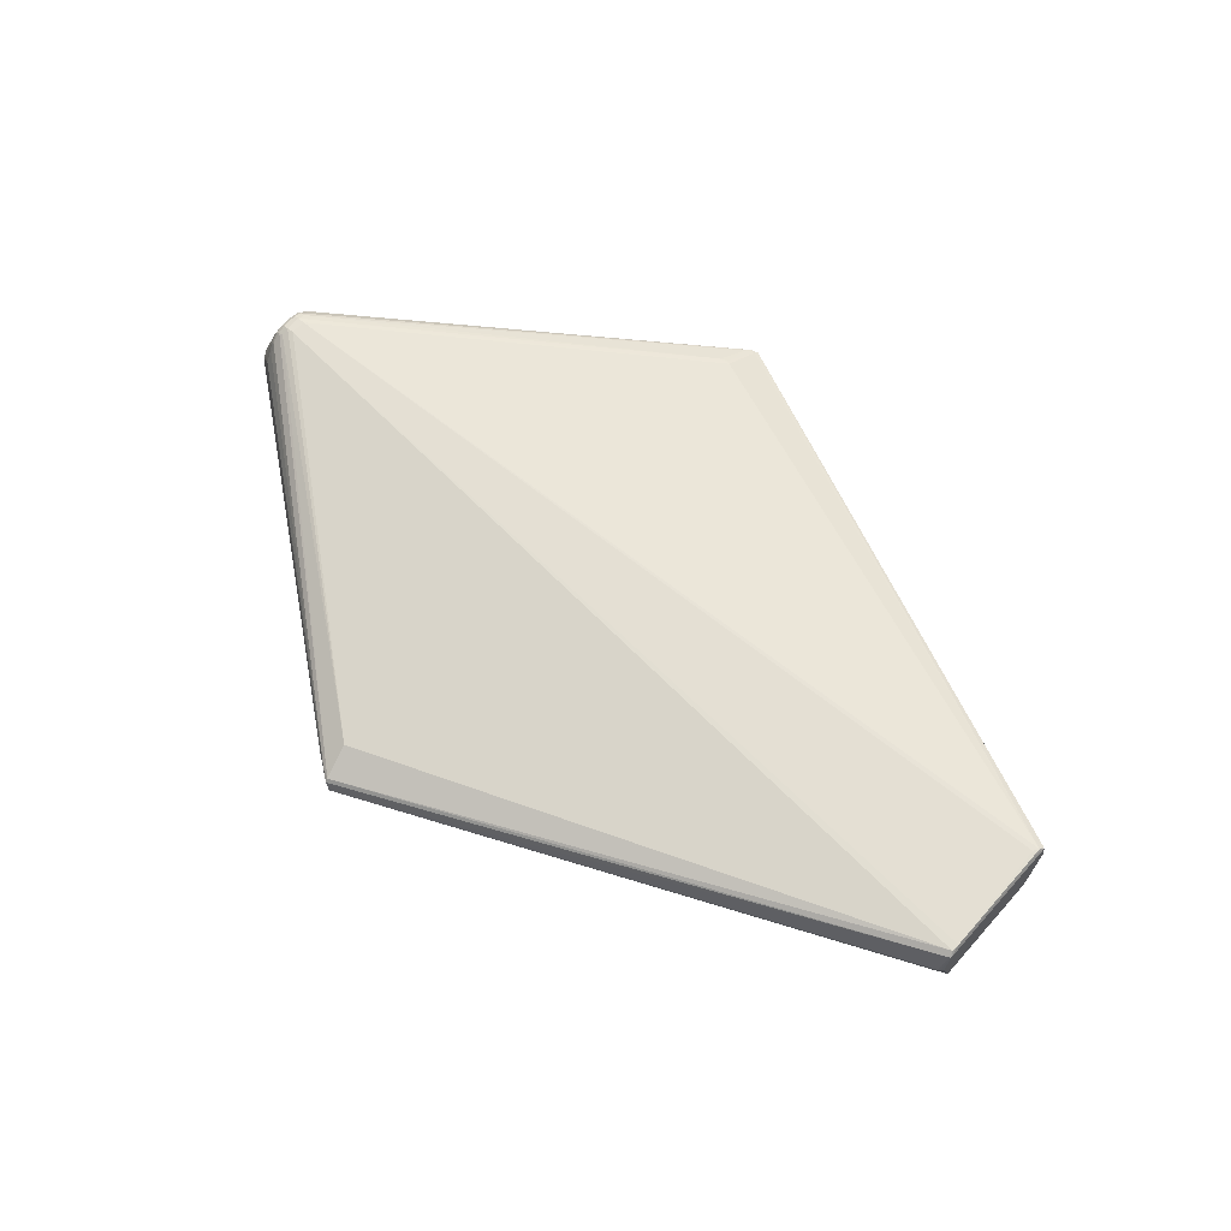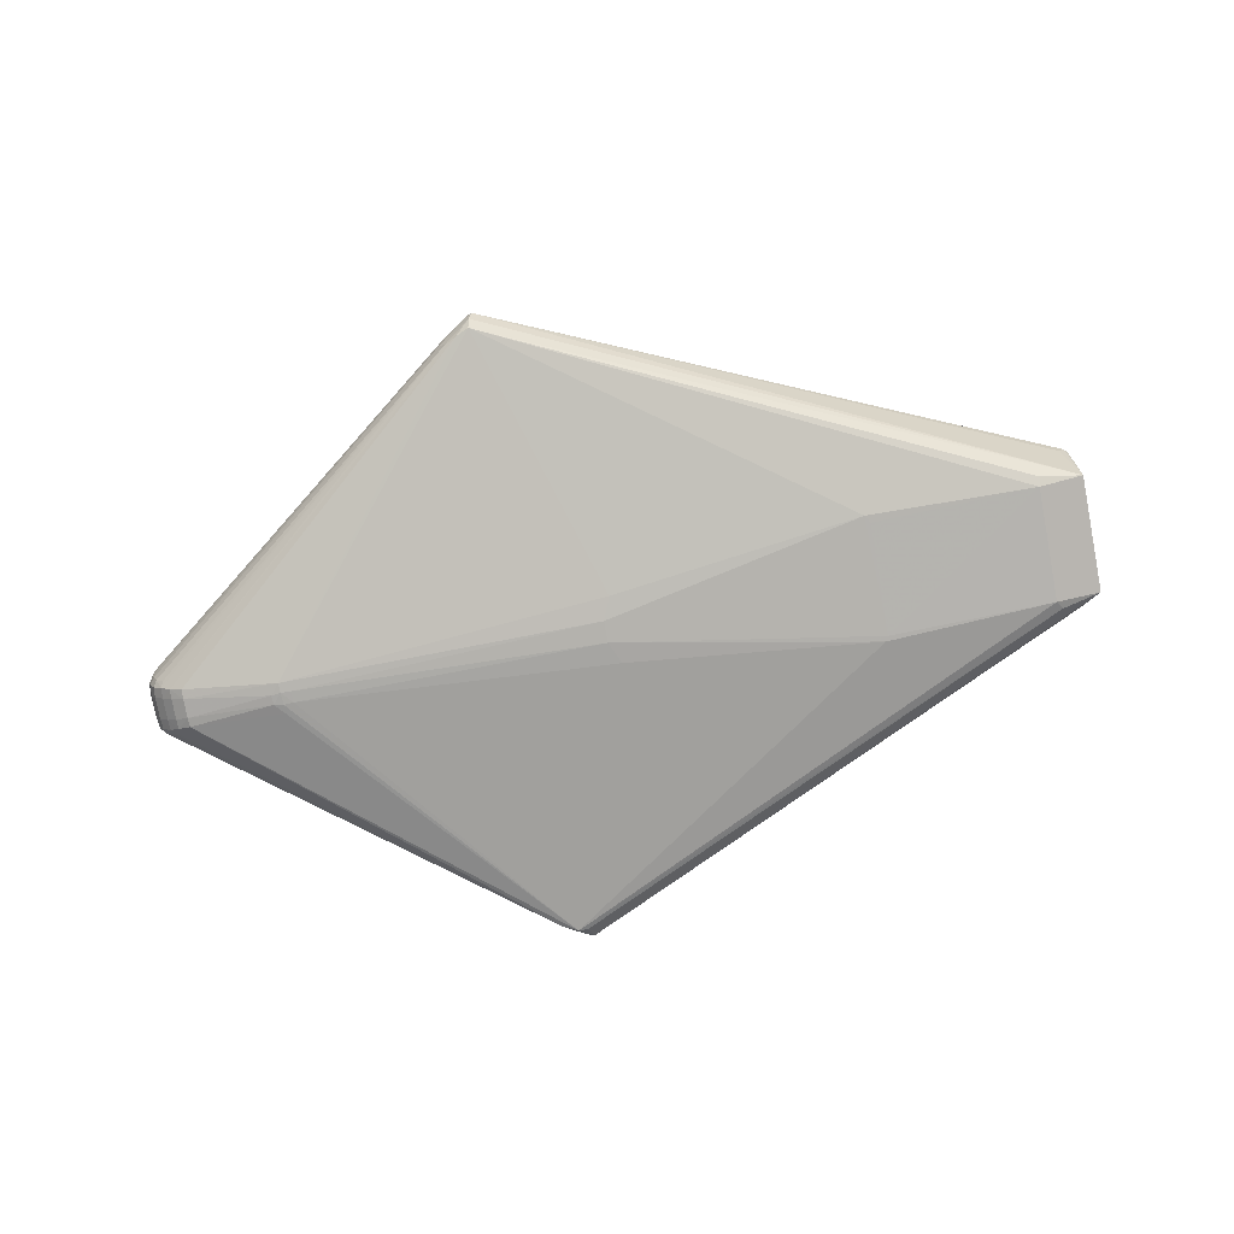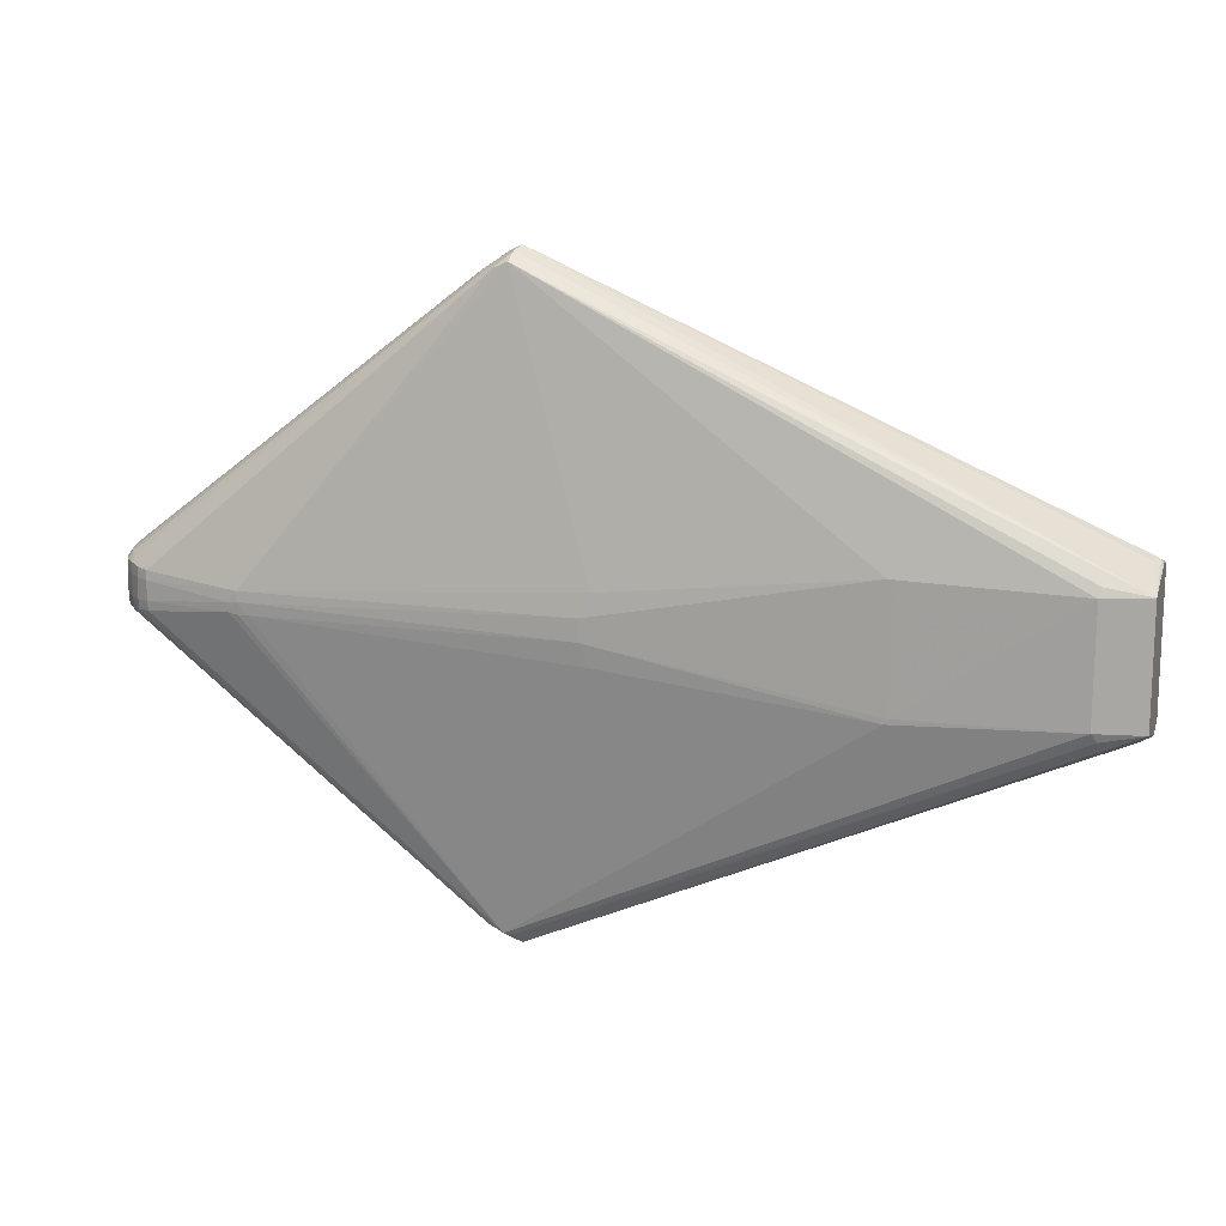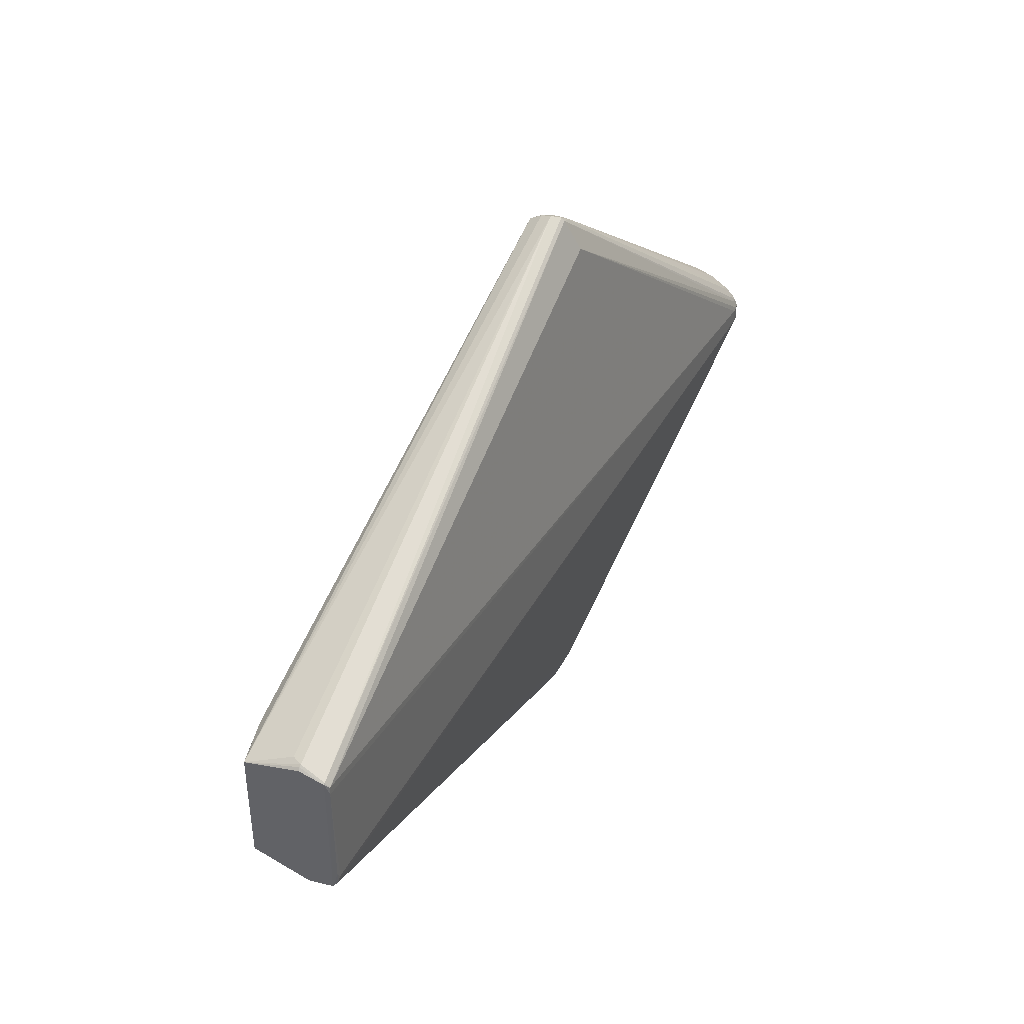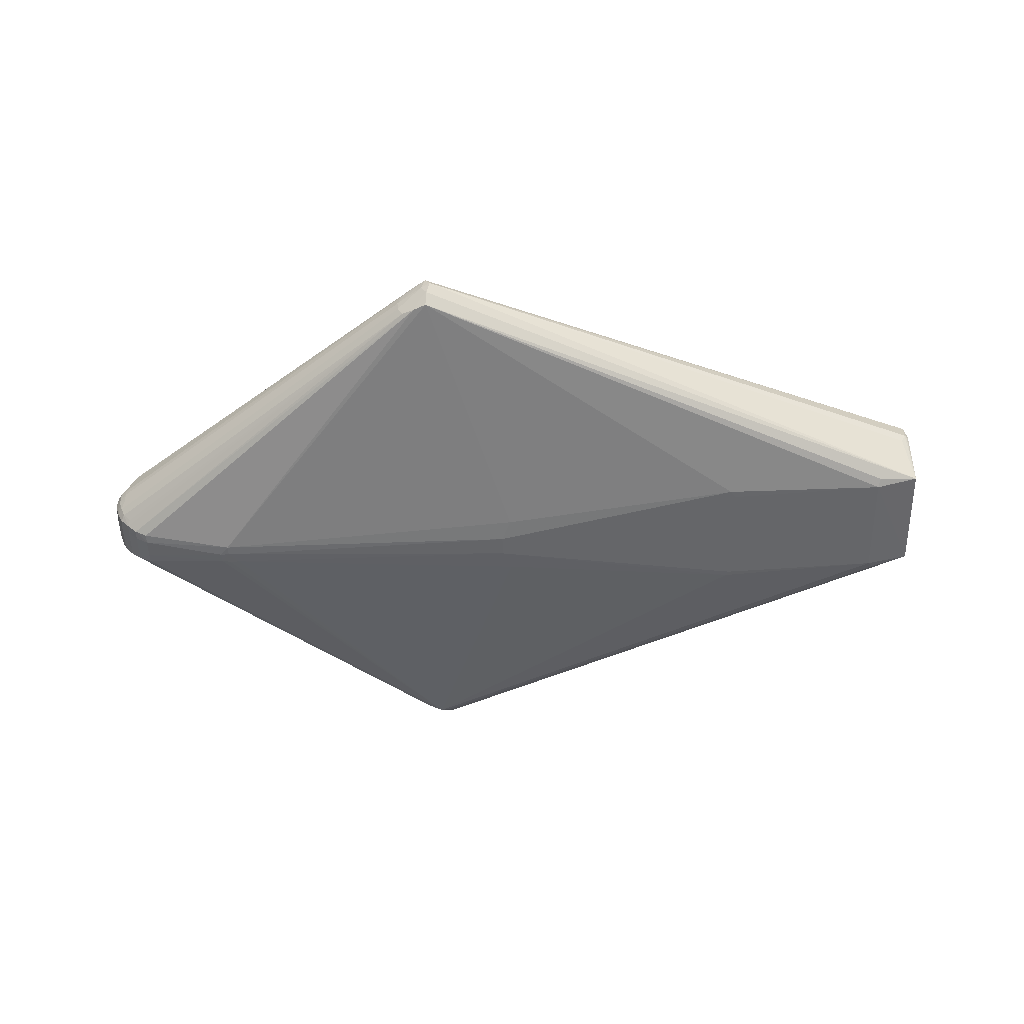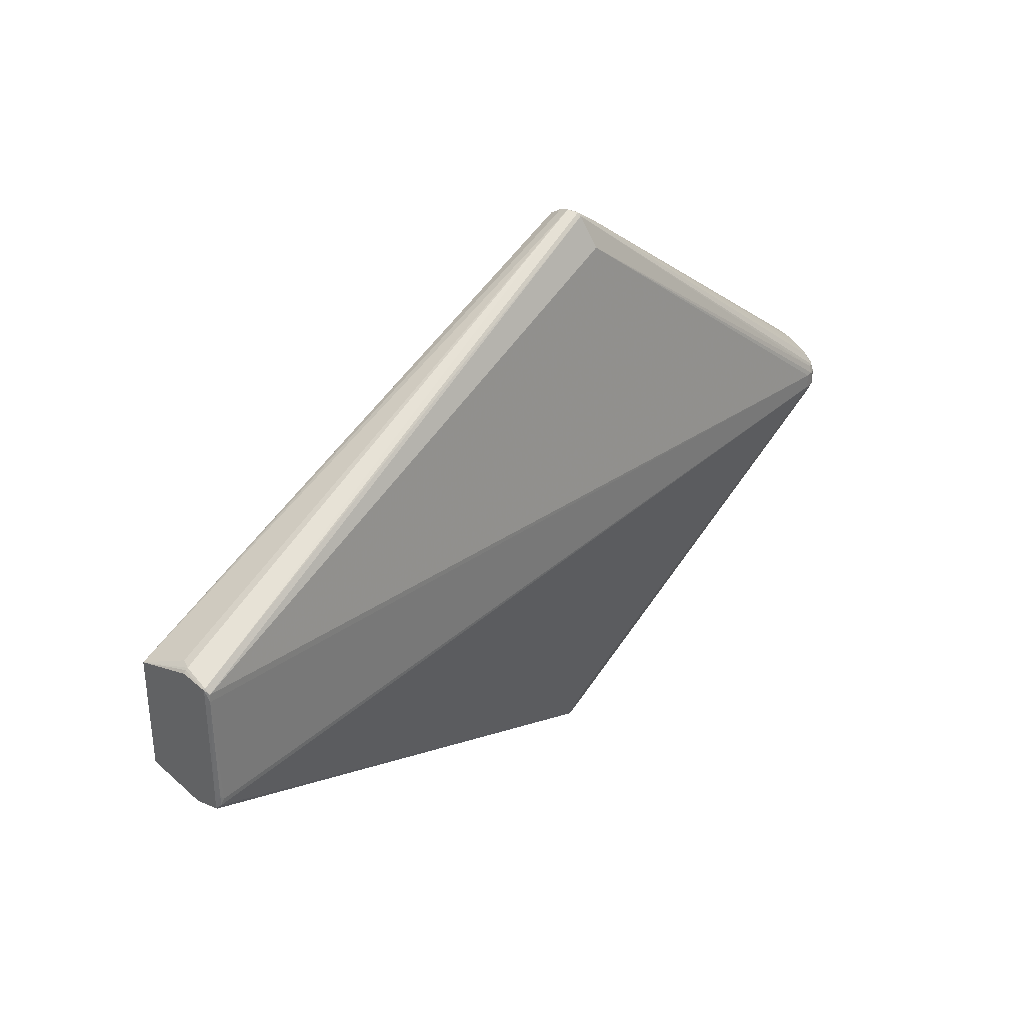
<metadata>
{"format":"obj","ext":"obj","renderer":"f3d","projection":"perspective","resolution":1024,"background":"white","views":[{"elev":66.3,"azim":-138.1,"up":"+Z"},{"elev":-79.2,"azim":-169.2,"up":"+Z"},{"elev":14.9,"azim":-162.0,"up":"+Y"},{"elev":40.8,"azim":-62.6,"up":"+Y"},{"elev":-51.5,"azim":-178.6,"up":"+Z"},{"elev":33.6,"azim":-47.8,"up":"+Y"}]}
</metadata>
<code>
v -0.3334 0.06695 -0.04391
v -0.3386 0.05846 -0.04361
v -0.3366 -0.06111 -0.04386
v -0.3332 -0.06658 -0.04387
v 0.03387 0.3312 -0.008419
v 0.02668 0.3368 -0.004657
v 0.02948 0.3359 0.02088
v 0.02894 0.3393 0.01745
v 0.02358 0.3414 0.007971
v 0.03722 0.3014 0.0367
v 0.0552 0.3157 -0.01639
v 0.06178 0.317 0.004043
v 0.06123 0.3156 -0.00594
v 0.0418 0.3222 -0.01885
v 0.0279 0.3284 -0.01831
v 0.05679 0.3199 0.01491
v 0.04225 0.3293 0.01918
v 0.03367 0.3361 0.006409
v 0.02439 -0.3346 -0.004831
v 0.02848 -0.3376 0.01796
v 0.03012 -0.3336 0.01996
v 0.023 -0.3375 0.009927
v 0.03346 -0.324 -0.01525
v 0.03704 -0.2979 0.03396
v 0.04124 -0.3001 0.03271
v 0.05536 -0.3151 -0.01645
v 0.06249 -0.3144 0.003218
v 0.03976 -0.3222 -0.01751
v 0.02991 -0.323 -0.01544
v 0.04831 -0.3257 0.01512
v 0.0361 -0.3344 0.01887
v 0.03938 -0.3295 0.02051
v 0.05468 -0.3202 0.005391
v 0.03997 -0.331 0.005796
v 0.02706 -0.339 0.007836
v 0.049 -0.2967 0.03297
v 0.03708 -0.3288 -0.006718
v 0.03069 -0.3313 -0.007841
v -0.5587 0.06837 0.07374
v -0.5601 0.07434 0.06932
v -0.5617 0.07303 0.06922
v -0.5593 0.06001 0.07394
v -0.5617 0.05153 0.06946
v -0.5553 0.08431 0.04326
v -0.5575 0.08356 0.04252
v -0.5597 0.08177 0.04208
v -0.5623 0.07891 0.04239
v -0.5621 0.04723 0.0493
v -0.5155 0.06094 -0.03249
v -0.518 0.07056 -0.02813
v -0.5523 0.0837 0.0315
v -0.5637 0.0621 -0.01835
v -0.5637 0.05686 -0.01826
v -0.5635 -0.06243 -0.01831
v -0.5147 -0.06091 -0.03258
v -0.5548 -0.0625 0.07433
v -0.5599 -0.07461 0.06937
v -0.5615 -0.0733 0.06927
v -0.5585 -0.06863 0.07379
v -0.5588 -0.05678 0.0741
v -0.5615 -0.0518 0.06949
v -0.5561 -0.08421 0.04295
v -0.5515 -0.08402 0.03102
v -0.5595 -0.08205 0.04214
v -0.5621 -0.0792 0.04245
v -0.562 -0.04752 0.04934
v -0.5205 -0.07009 -0.02784
v -0.05208 -0.01092 -0.05968
v -0.05212 0.01211 -0.05969
v -0.0622 -0.03513 -0.05689
v -0.06231 0.0363 -0.05693
v 0.4038 0.02265 -0.04455
v 0.4247 0.02432 -0.02438
v 0.4341 0.02474 -0.0009724
v 0.435 0.02487 0.01989
v 0.4178 0.01864 0.06669
v 0.4105 0.01786 0.07605
v 0.4219 0.03856 0.0008714
v 0.4055 0.03823 0.05725
v 0.3971 0.009455 0.08185
v 0.4048 0.018 0.07788
v 0.4108 0.009638 0.07931
v 0.4051 0.009622 0.08124
v 0.4147 0.01849 0.07229
v 0.418 0.01004 0.06875
v 0.415 0.009877 0.07537
v 0.4301 0.02411 0.03229
v 0.436 0.01307 0.01957
v 0.4352 0.0252 0.009222
v 0.4351 0.01309 -0.001481
v 0.4363 0.01328 0.008728
v 0.4305 0.02485 -0.01299
v 0.4255 0.013 -0.02486
v 0.4316 0.01322 -0.01357
v 0.3903 0.02158 -0.05137
v 0.4042 0.01229 -0.04529
v 0.3905 0.01158 -0.05234
v 0.4147 0.02414 -0.03495
v 0.4152 0.01312 -0.03565
v 0.4098 0.02873 0.06698
v 0.4107 0.03625 0.05359
v 0.4142 0.02774 0.06273
v 0.4155 0.03759 0.04205
v 0.4226 0.03919 0.01743
v 0.43 0.03276 0.01895
v 0.4259 0.03226 0.02928
v 0.4226 0.03952 0.009216
v 0.4291 0.0323 0.000147
v 0.4301 0.03299 0.009526
v 0.4211 0.03079 -0.02122
v 0.4256 0.03209 -0.01082
v 0.4124 0.03016 -0.03039
v 0.4104 0.0423 0.04341
v 0.3971 -0.006767 0.0819
v 0.4105 -0.01513 0.0761
v 0.4048 -0.01529 0.07793
v 0.4051 -0.00691 0.08129
v 0.4109 -0.006908 0.07936
v 0.4179 -0.0159 0.06673
v 0.4148 -0.01576 0.07233
v 0.415 -0.007138 0.07541
v 0.4181 -0.007291 0.06878
v 0.4351 -0.02211 0.0199
v 0.4302 -0.02135 0.0323
v 0.4361 -0.01031 0.01958
v 0.4341 -0.02199 -0.0009567
v 0.4353 -0.02245 0.009238
v 0.4363 -0.01052 0.008736
v 0.4351 -0.01034 -0.001473
v 0.4247 -0.02161 -0.02436
v 0.4306 -0.02212 -0.01297
v 0.4317 -0.01049 -0.01356
v 0.4255 -0.0103 -0.02485
v 0.3904 -0.01901 -0.05136
v 0.3906 -0.009007 -0.05234
v 0.4039 -0.02003 -0.04453
v 0.4042 -0.009672 -0.04528
v 0.4148 -0.02148 -0.03493
v 0.4153 -0.01045 -0.03564
v 0.4056 -0.03553 0.05727
v 0.4099 -0.02601 0.067
v 0.4108 -0.03354 0.05361
v 0.4143 -0.02502 0.06275
v 0.4156 -0.03487 0.04207
v 0.4227 -0.03646 0.01746
v 0.426 -0.02952 0.0293
v 0.4301 -0.03001 0.01897
v 0.422 -0.03585 0.0008963
v 0.4227 -0.0368 0.009242
v 0.4302 -0.03025 0.009547
v 0.4292 -0.02957 0.0001677
v 0.4257 -0.02937 -0.01079
v 0.4212 -0.02809 -0.0212
v 0.4125 -0.0275 -0.03037
v 0.4106 -0.0396 0.04344
v 0.2977 0.0006982 -0.06594
v 0.277 0.001621 -0.06661
v 0.2872 -0.01118 -0.06578
v 0.2875 -0.02097 -0.0637
v 0.2879 0.01244 -0.0665
v 0.2974 -0.009425 -0.06541
v 0.2766 -0.01064 -0.06585
v 0.2878 0.001921 -0.06681
f 114 59 24
f 55 4 28
f 56 59 114
f 31 145 155
f 67 54 55
f 55 28 67
f 67 19 54
f 51 9 52
f 52 45 51
f 51 45 9
f 46 45 52
f 80 56 114
f 42 56 80
f 26 28 134
f 140 31 155
f 141 31 140
f 21 24 59
f 77 100 7
f 7 100 17
f 71 1 15
f 15 1 49
f 49 54 52
f 55 54 49
f 2 49 1
f 60 58 59
f 59 56 60
f 60 56 42
f 35 22 62
f 134 28 159
f 159 161 134
f 156 161 163
f 35 19 38
f 38 19 28
f 29 67 28
f 19 67 29
f 52 9 6
f 6 15 52
f 112 11 110
f 15 6 14
f 9 45 44
f 44 40 9
f 45 40 44
f 47 46 52
f 46 47 41
f 45 46 41
f 41 40 45
f 10 80 83
f 83 80 114
f 147 145 149
f 149 150 147
f 155 145 147
f 147 150 127
f 152 26 153
f 153 131 152
f 136 26 134
f 142 140 155
f 141 140 142
f 20 21 59
f 20 62 22
f 20 22 35
f 35 31 20
f 31 21 20
f 113 17 79
f 17 100 79
f 143 120 141
f 141 142 143
f 143 142 155
f 24 21 25
f 25 36 24
f 160 71 15
f 160 156 163
f 15 14 160
f 160 14 95
f 52 15 50
f 50 49 52
f 15 49 50
f 52 54 53
f 54 66 53
f 53 47 52
f 65 66 54
f 58 66 65
f 61 60 42
f 58 60 61
f 61 66 58
f 61 41 66
f 63 19 35
f 35 62 63
f 54 19 63
f 161 159 158
f 163 161 158
f 158 162 163
f 28 162 158
f 158 159 28
f 28 26 37
f 37 38 28
f 35 38 37
f 28 19 23
f 23 29 28
f 19 29 23
f 8 7 17
f 9 40 8
f 40 7 8
f 11 6 13
f 16 17 113
f 16 8 17
f 12 8 16
f 95 14 72
f 72 14 11
f 5 6 11
f 11 14 5
f 5 14 6
f 39 7 40
f 40 41 39
f 10 7 39
f 39 41 42
f 39 80 10
f 42 80 39
f 66 41 48
f 48 41 47
f 48 53 66
f 47 53 48
f 10 83 81
f 77 7 81
f 81 7 10
f 77 81 82
f 82 81 83
f 117 83 114
f 117 116 118
f 118 82 117
f 117 82 83
f 36 116 117
f 114 24 117
f 24 36 117
f 127 150 126
f 128 127 126
f 145 31 30
f 30 27 149
f 149 145 30
f 26 152 148
f 149 27 148
f 148 27 26
f 153 26 154
f 130 131 153
f 62 20 57
f 59 58 57
f 57 20 59
f 105 106 75
f 113 103 105
f 105 103 106
f 84 100 77
f 77 82 84
f 75 106 87
f 87 76 75
f 118 120 121
f 155 147 144
f 144 143 155
f 31 116 32
f 32 116 36
f 36 25 32
f 32 21 31
f 32 25 21
f 115 31 141
f 115 116 31
f 141 120 115
f 115 120 118
f 118 116 115
f 89 74 109
f 89 105 75
f 109 105 89
f 75 91 89
f 91 74 89
f 58 65 64
f 64 57 58
f 62 57 64
f 64 65 54
f 54 63 64
f 64 63 62
f 42 41 43
f 43 61 42
f 41 61 43
f 96 72 99
f 151 152 131
f 131 126 151
f 151 126 150
f 151 148 152
f 151 150 149
f 149 148 151
f 120 143 119
f 143 124 119
f 119 121 120
f 119 122 121
f 26 27 34
f 34 31 35
f 34 30 31
f 35 37 34
f 34 37 26
f 26 136 138
f 138 154 26
f 153 154 138
f 138 130 153
f 113 79 101
f 101 79 100
f 12 16 104
f 104 16 113
f 113 105 104
f 86 82 118
f 118 121 86
f 86 84 82
f 76 84 86
f 146 144 147
f 143 144 146
f 146 124 143
f 163 162 157
f 162 68 157
f 157 160 163
f 70 28 4
f 4 68 70
f 70 162 28
f 70 68 162
f 3 68 4
f 3 2 1
f 3 4 55
f 55 49 3
f 49 2 3
f 1 71 69
f 69 3 1
f 68 3 69
f 71 160 69
f 160 157 69
f 69 157 68
f 18 13 6
f 18 6 9
f 12 13 18
f 9 8 18
f 18 8 12
f 13 78 111
f 110 11 111
f 11 13 111
f 99 72 98
f 98 112 110
f 110 73 98
f 11 112 98
f 98 72 11
f 74 94 92
f 92 94 73
f 92 73 110
f 110 111 92
f 90 74 91
f 90 94 74
f 131 130 132
f 132 126 131
f 73 94 93
f 99 98 93
f 93 98 73
f 123 125 122
f 123 119 124
f 122 119 123
f 123 147 127
f 123 127 128
f 128 125 123
f 123 146 147
f 124 146 123
f 128 91 88
f 88 125 128
f 88 91 75
f 122 125 88
f 27 30 33
f 33 34 27
f 30 34 33
f 102 84 76
f 76 87 102
f 100 84 102
f 102 87 106
f 102 101 100
f 106 103 102
f 102 103 113
f 113 101 102
f 12 104 107
f 107 105 109
f 107 104 105
f 107 13 12
f 107 78 13
f 121 122 85
f 85 86 121
f 122 88 85
f 76 86 85
f 75 76 85
f 85 88 75
f 108 111 78
f 108 107 109
f 78 107 108
f 109 74 108
f 74 92 108
f 108 92 111
f 96 137 135
f 135 136 134
f 135 137 136
f 134 161 135
f 161 156 135
f 94 90 129
f 129 132 94
f 126 132 129
f 128 126 129
f 129 91 128
f 129 90 91
f 130 138 133
f 133 132 130
f 99 93 133
f 94 132 133
f 133 93 94
f 96 135 97
f 95 72 97
f 72 96 97
f 97 160 95
f 97 135 156
f 156 160 97
f 99 133 139
f 139 133 138
f 139 96 99
f 139 137 96
f 139 138 136
f 136 137 139

</code>
